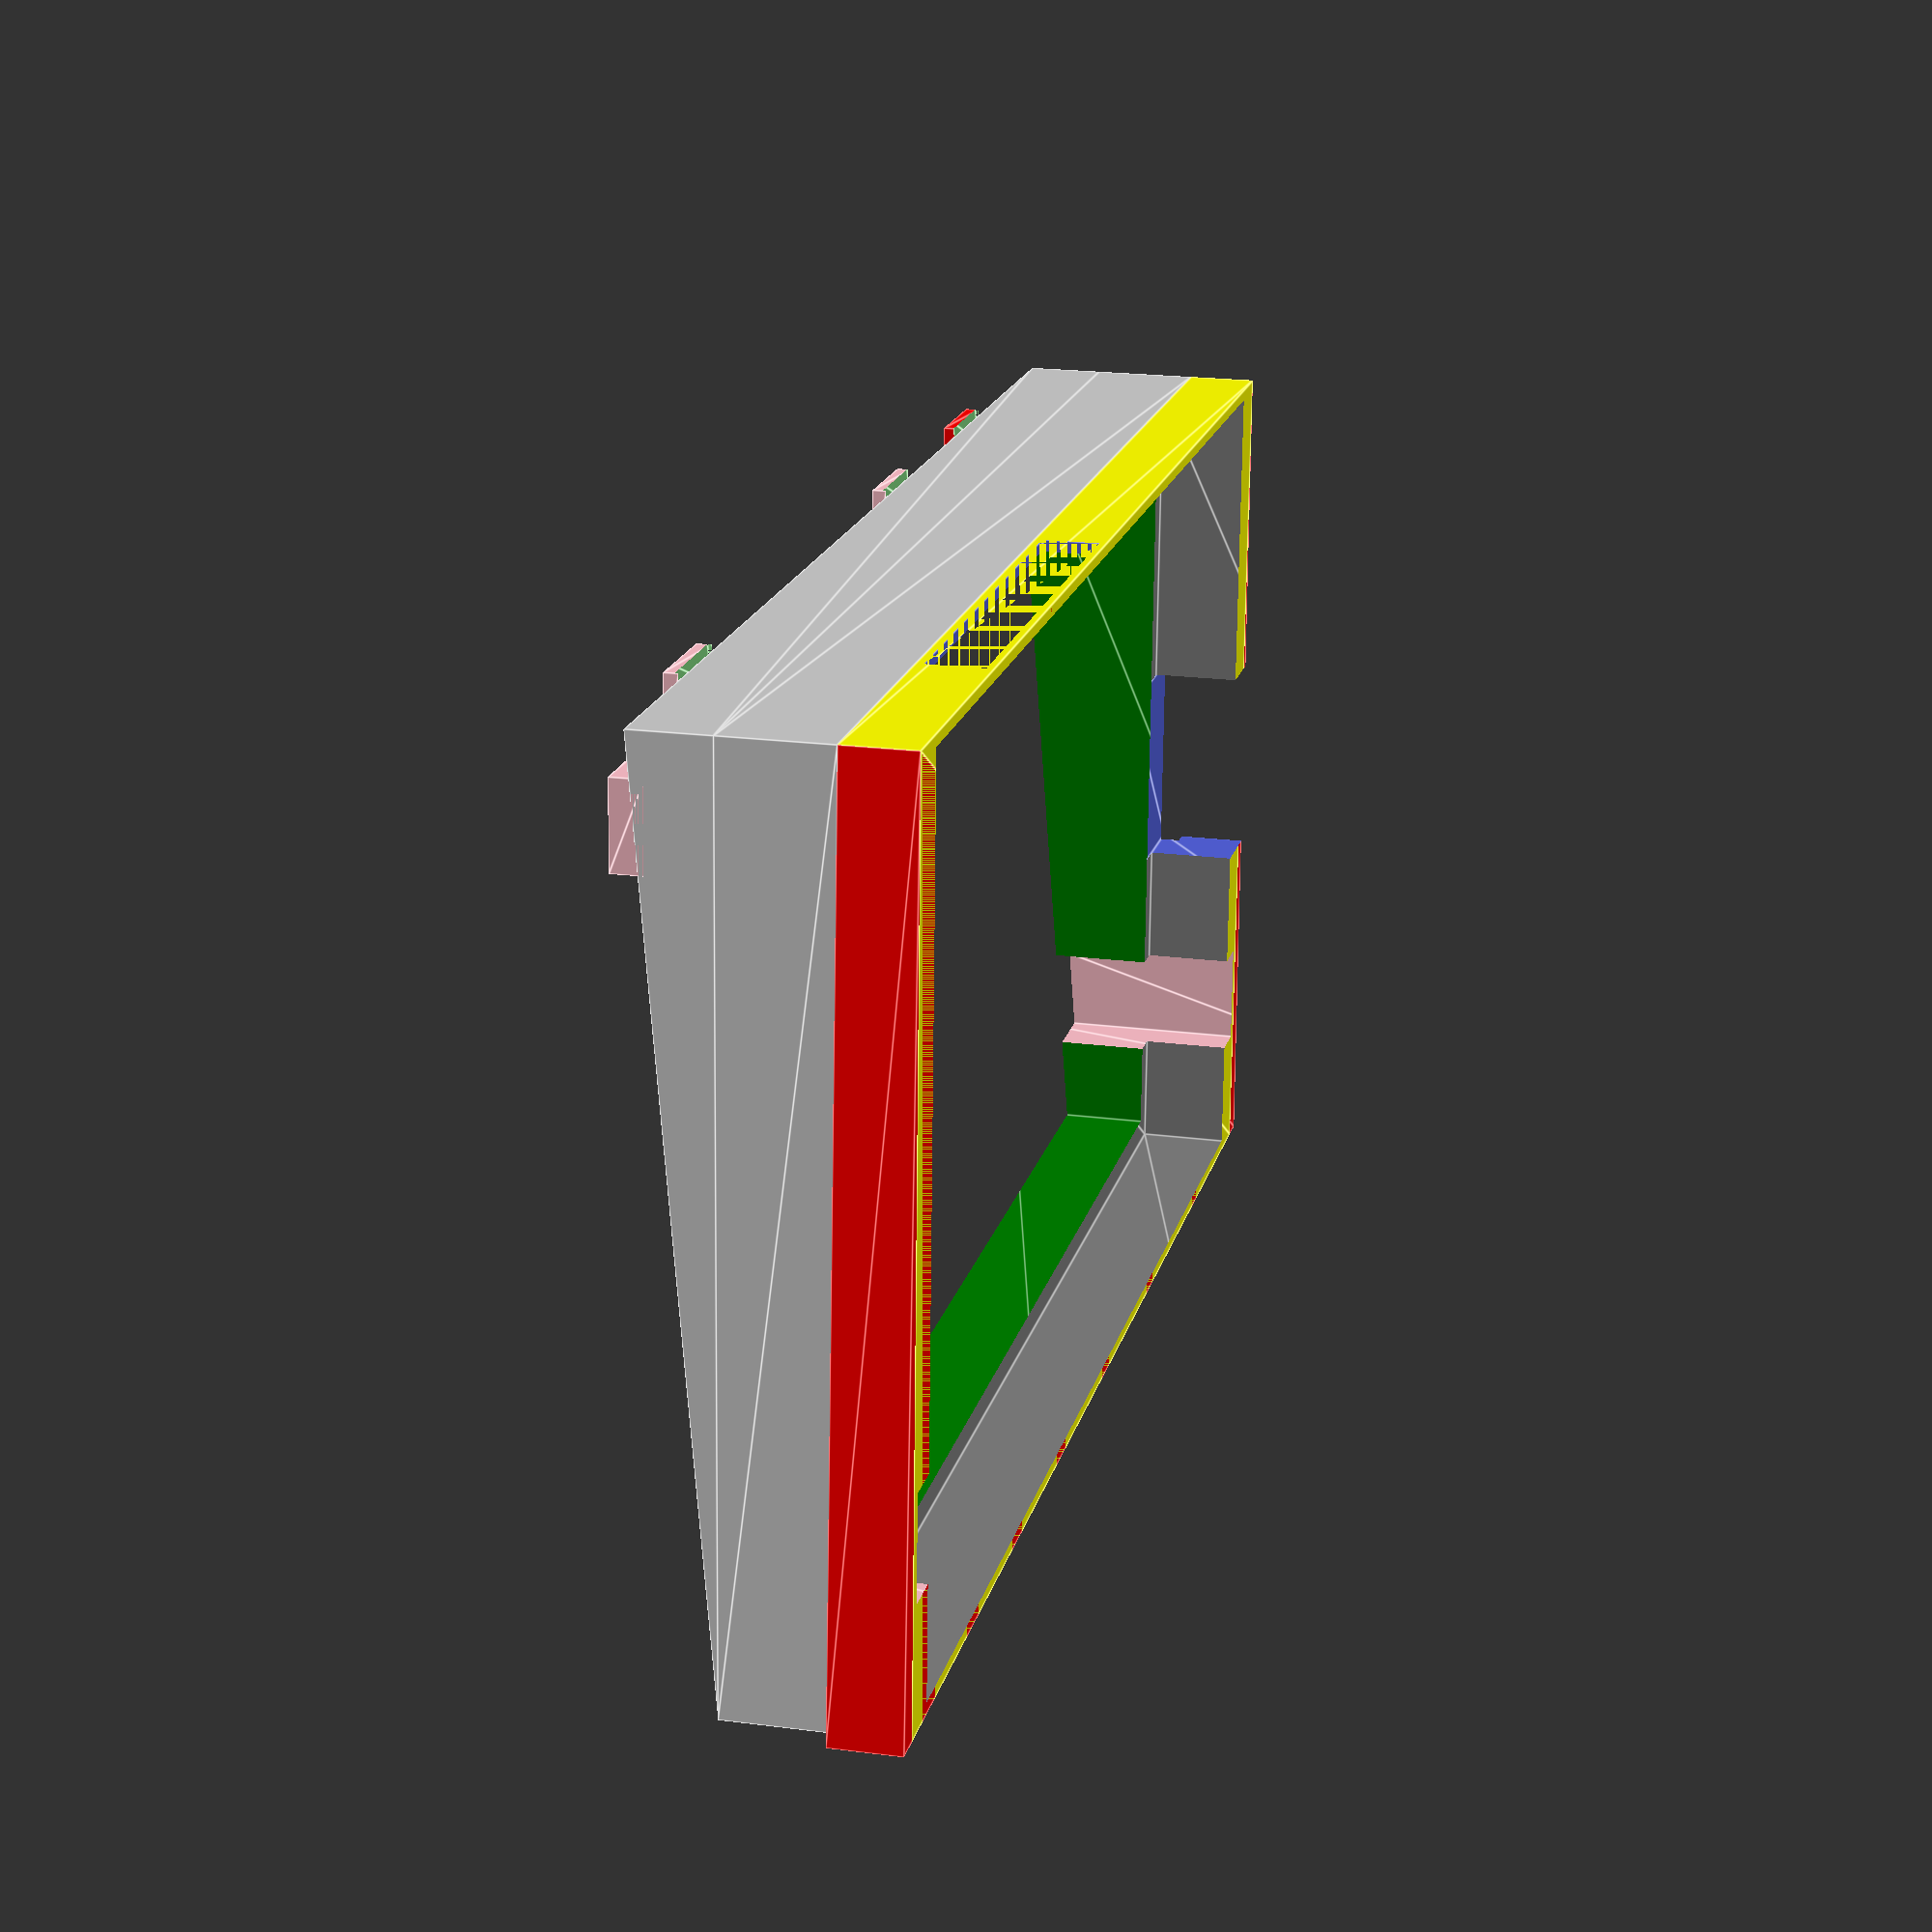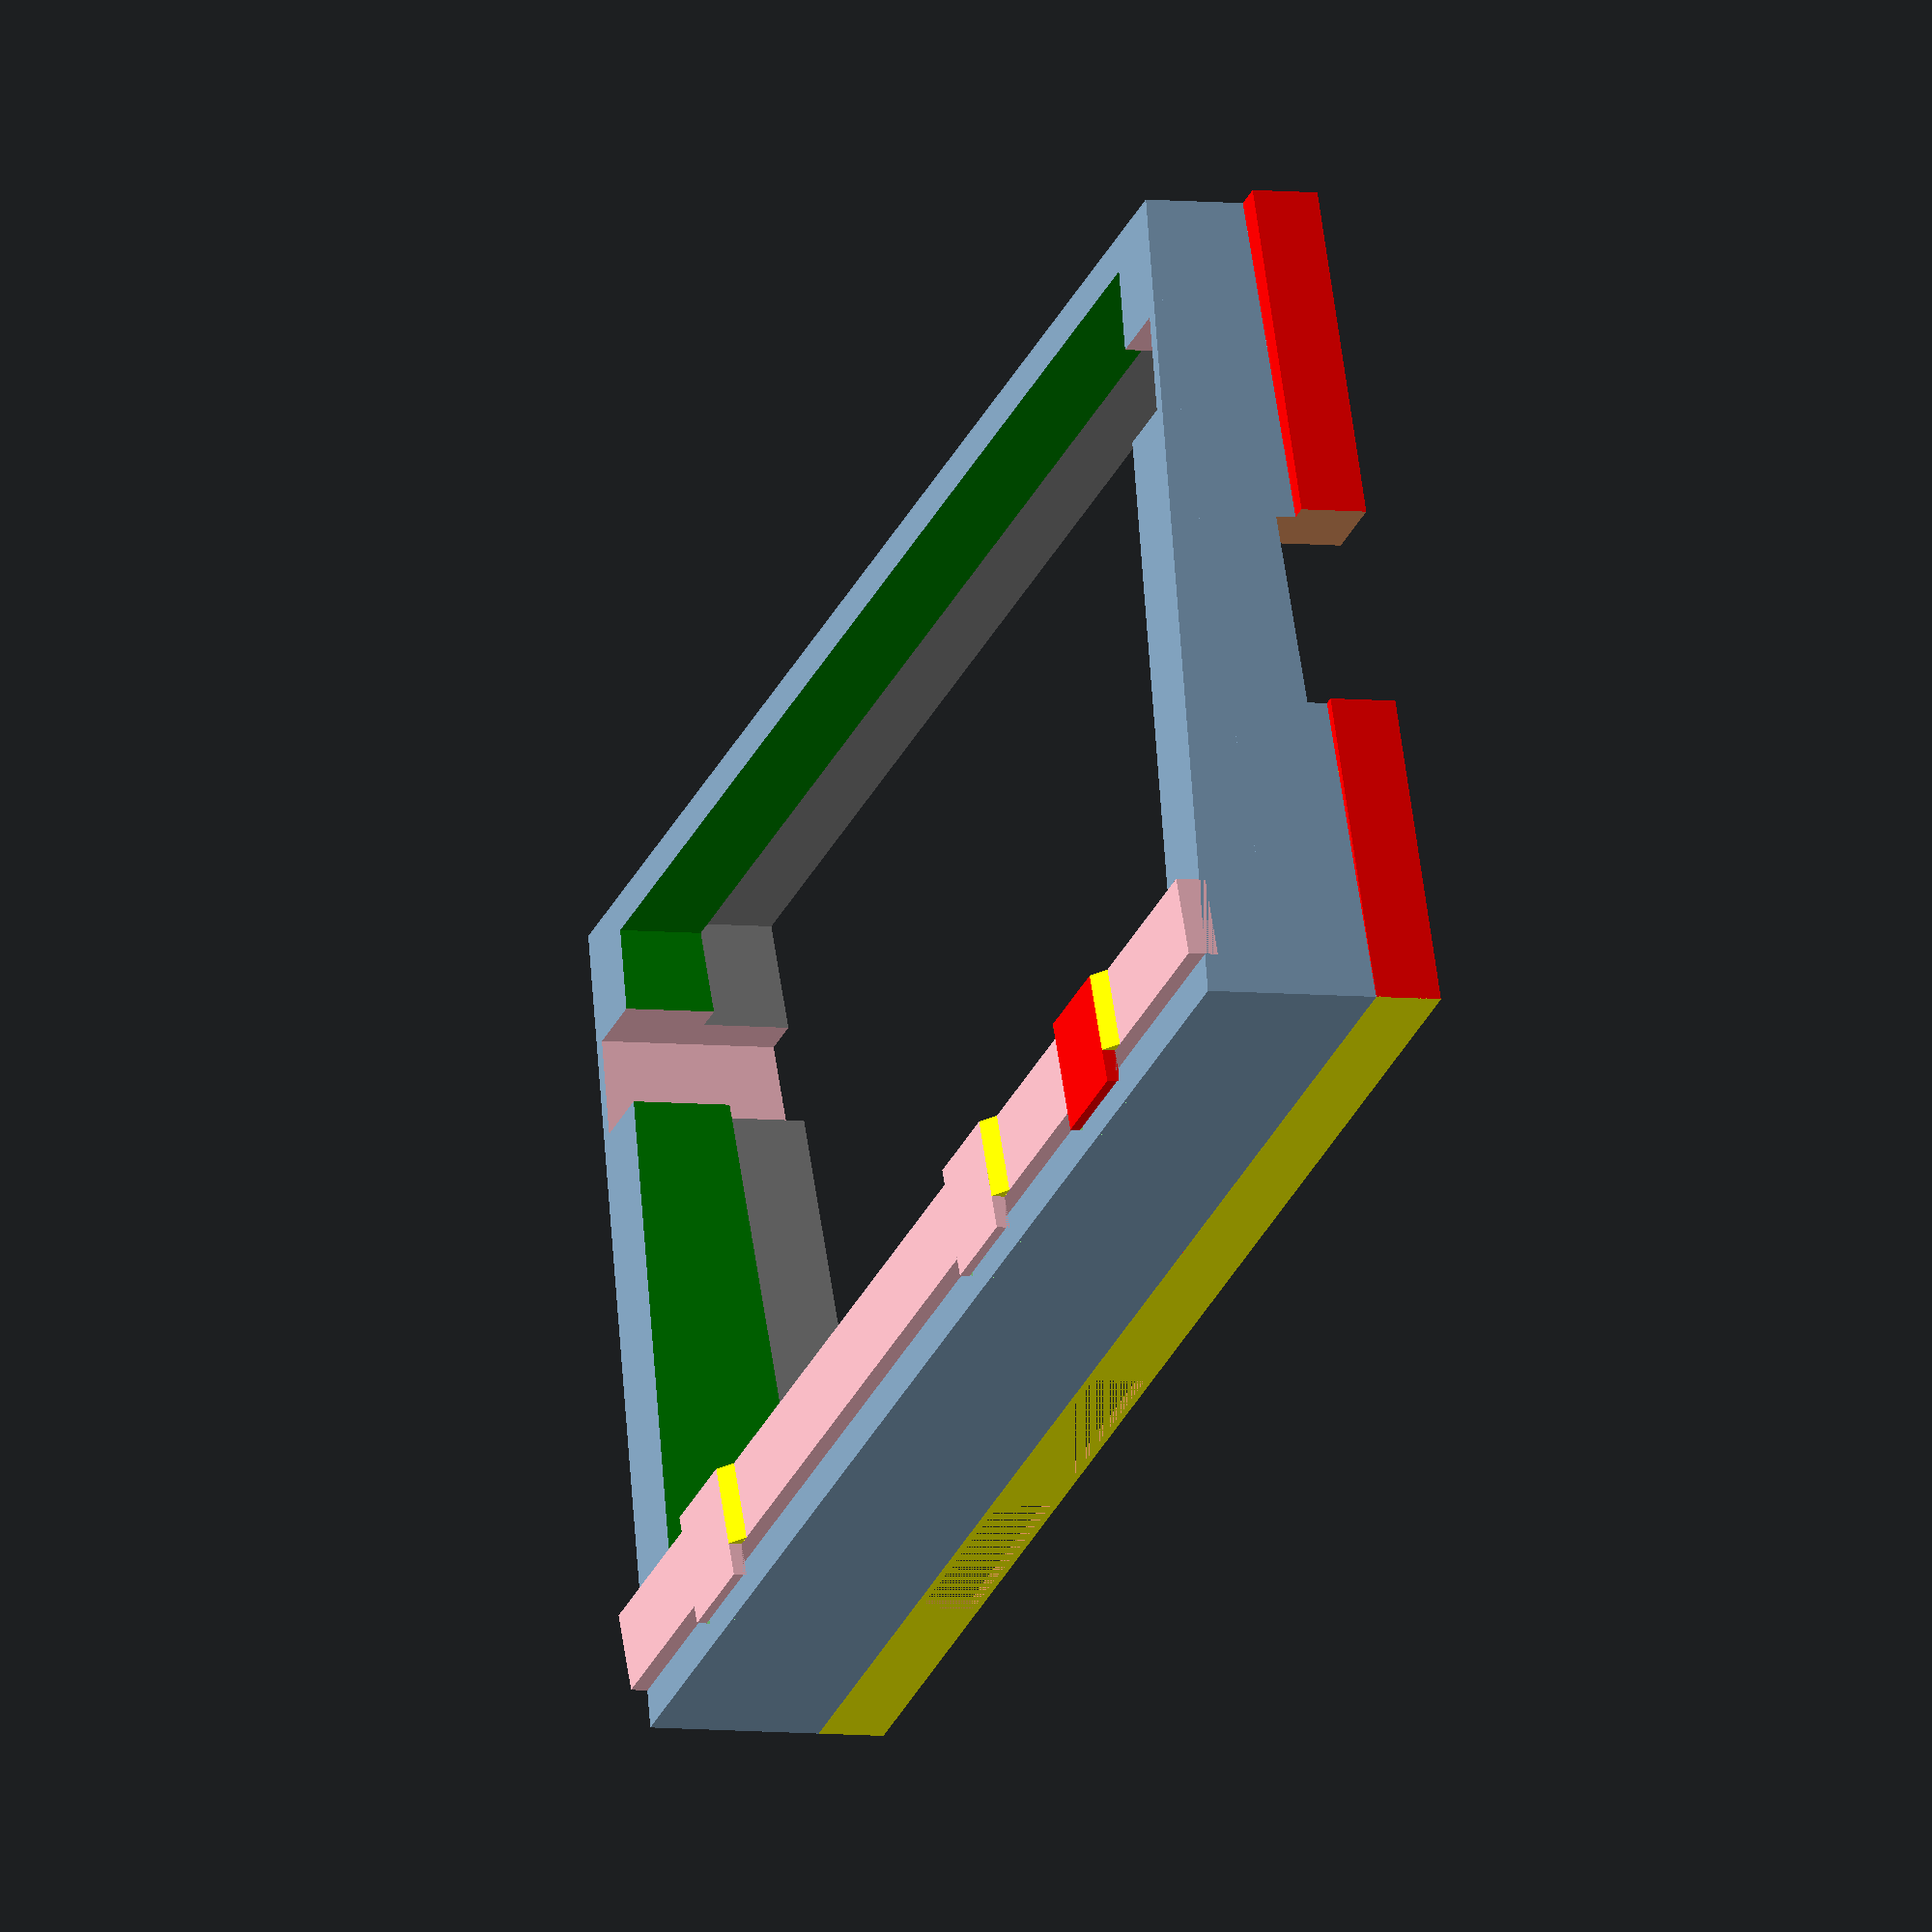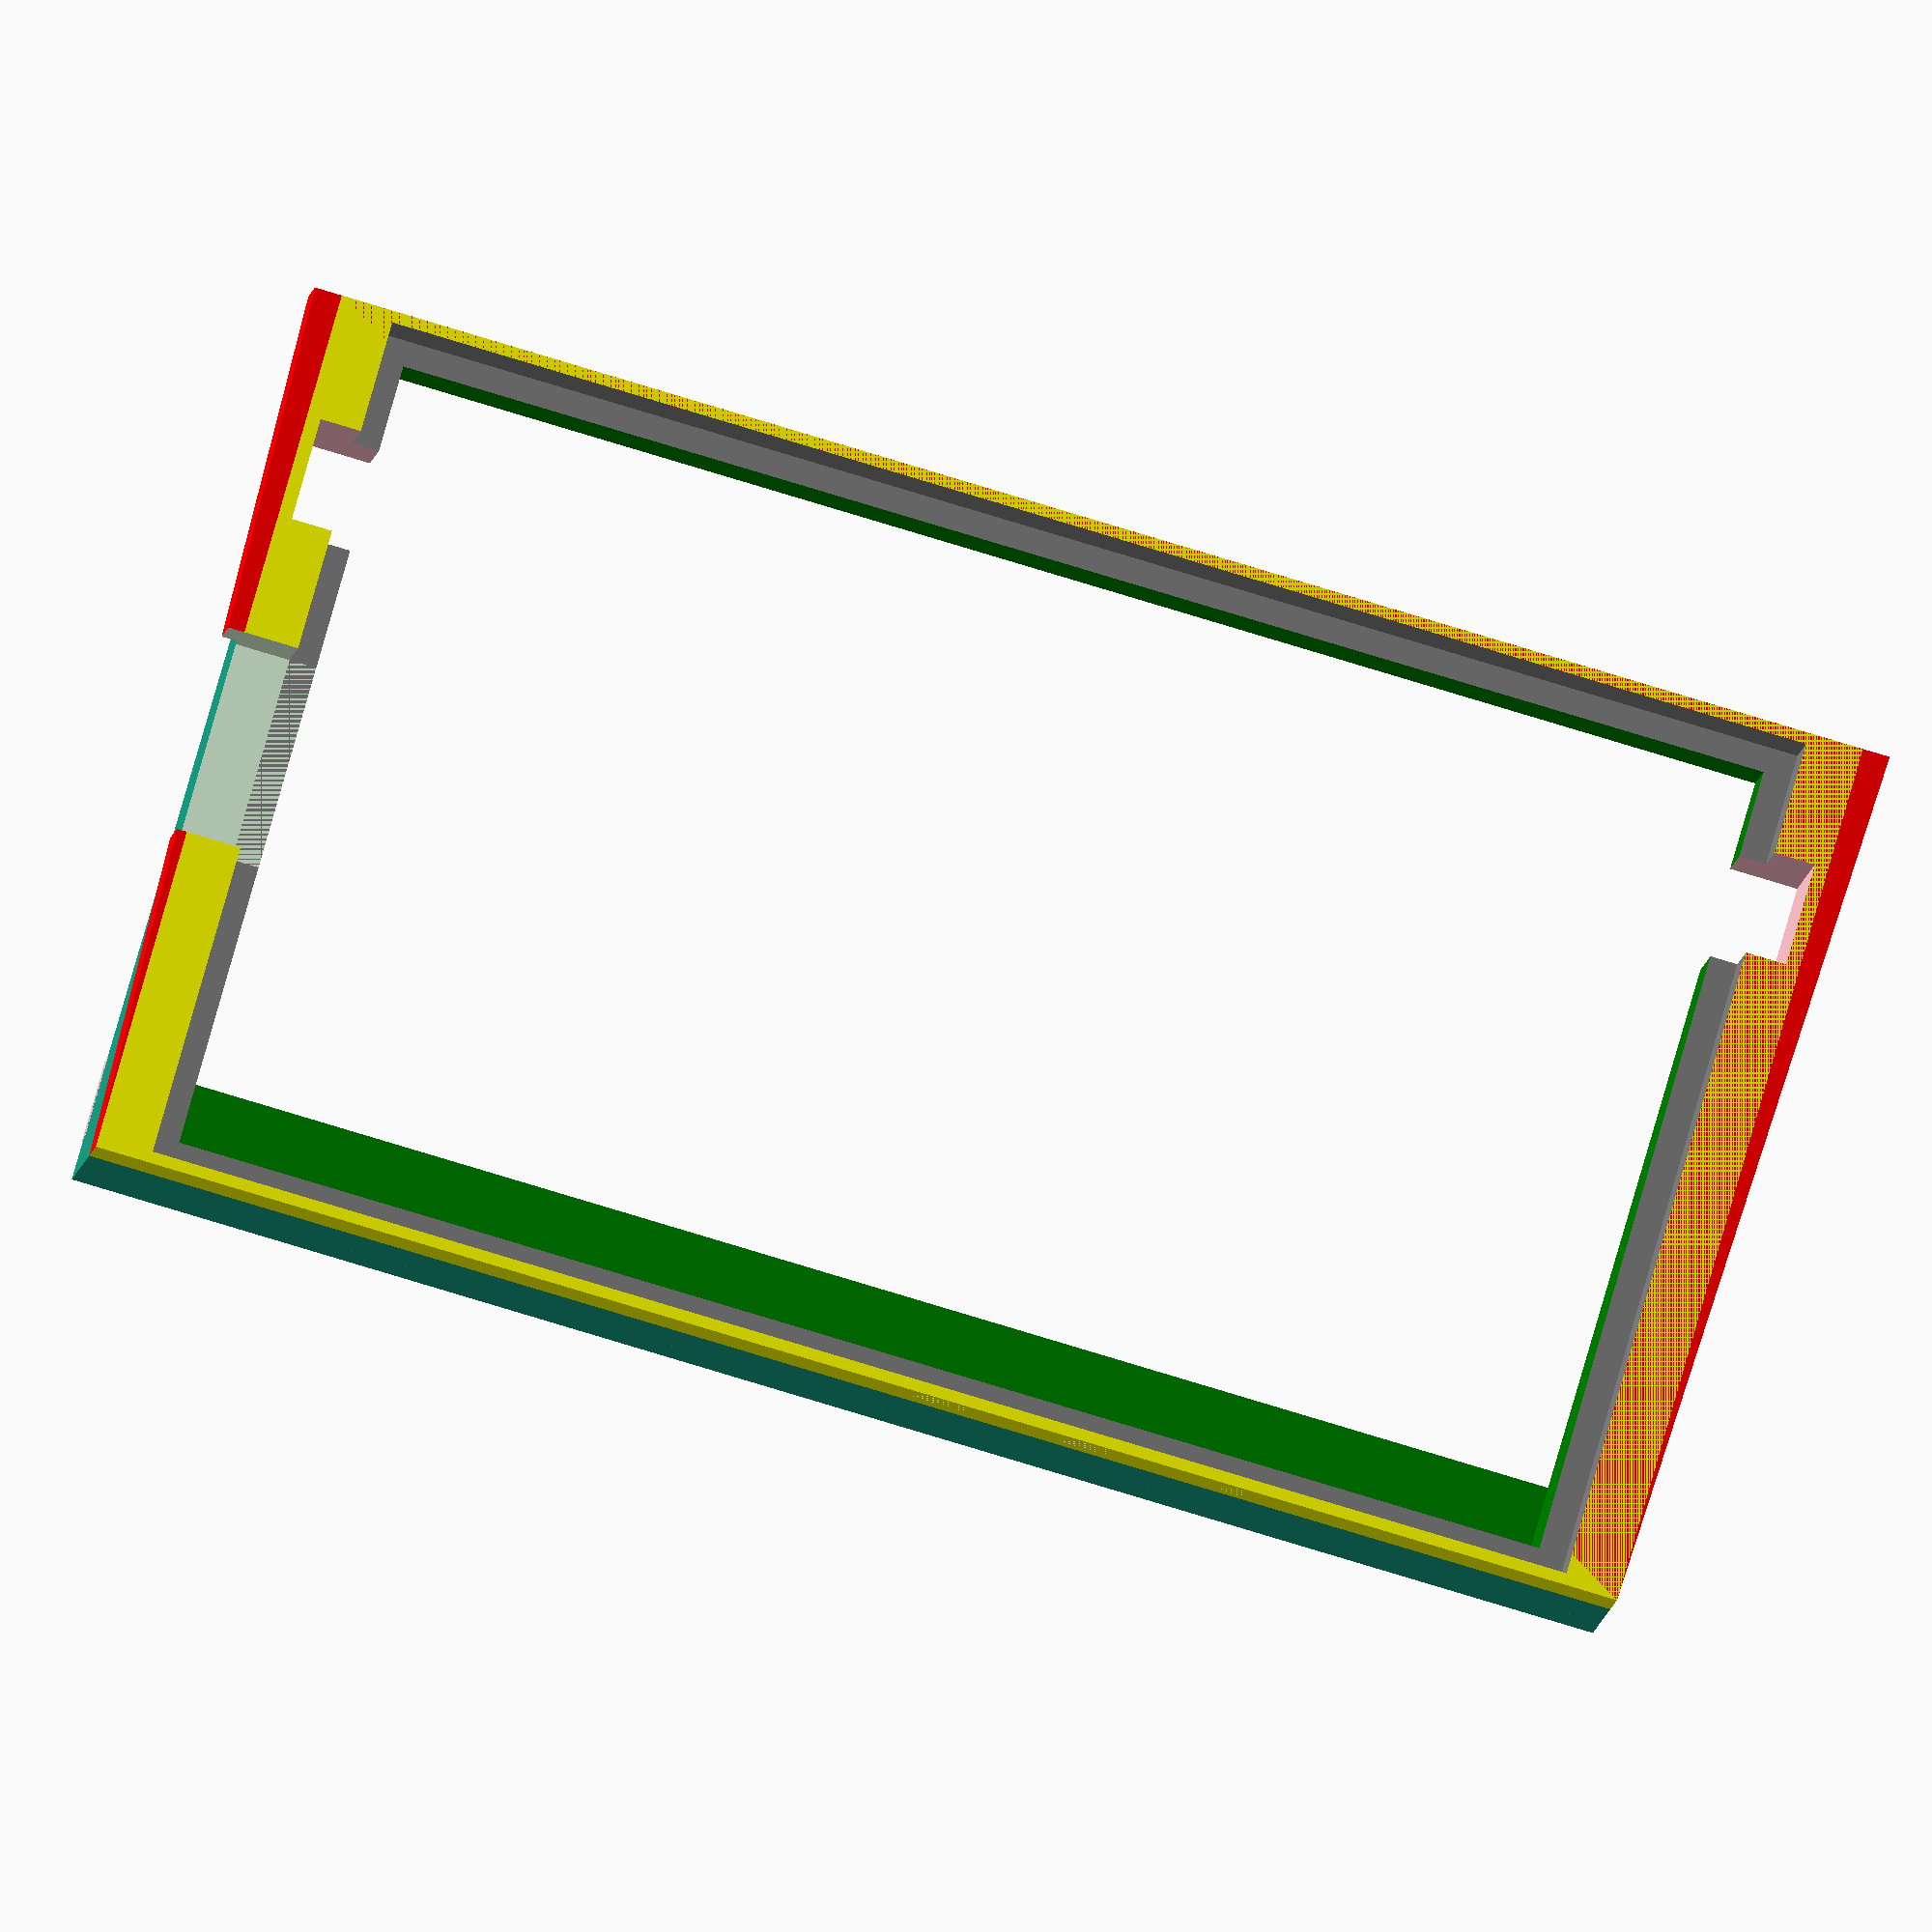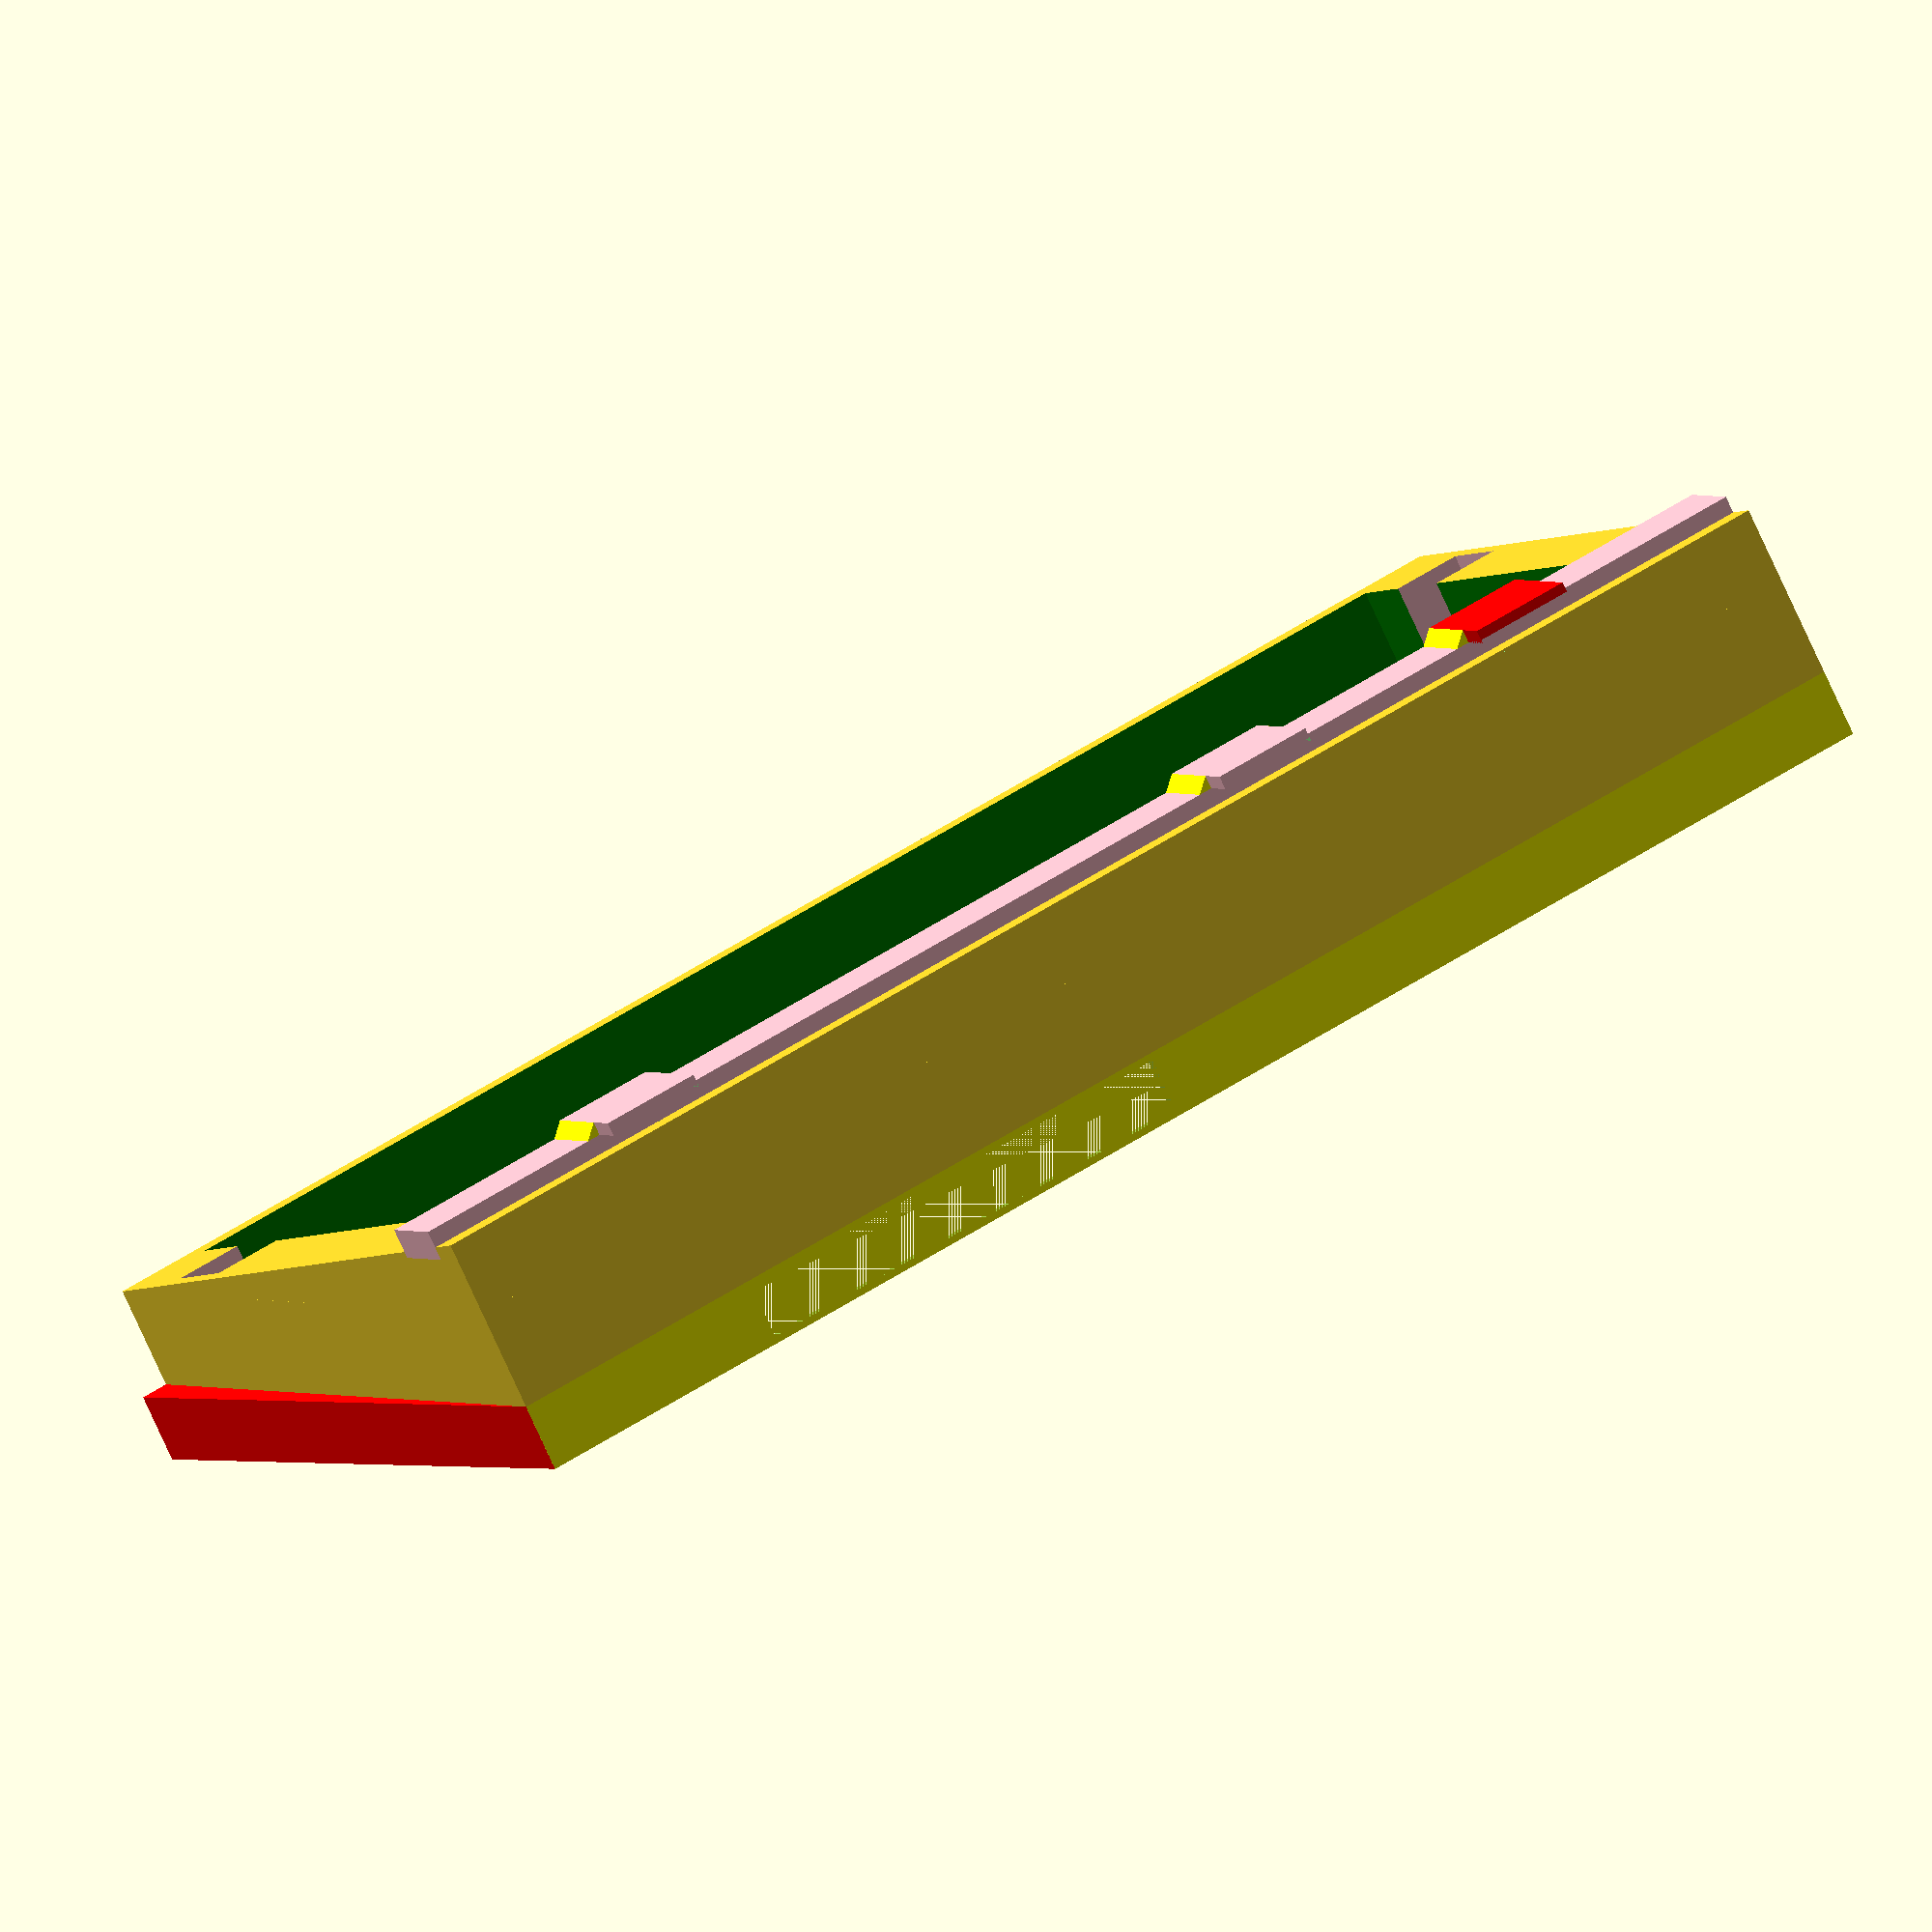
<openscad>
fascia_top_width = 235;
fascia_bottom_width = 227;
fascia_height = 128;
fascia_depth = 5;

fascia_top_bottom_width_delta = fascia_top_width - fascia_bottom_width;

tablet_width = 211;
tablet_height = 124.7;
tablet_depth = 8;

fascia_bottom_tablet_width_delta = fascia_bottom_width - tablet_width;
fascia_tablet_height_delta = fascia_height - tablet_height;

sony_width = 182;
sony_depth = 133;
sony_front_height = 103;
sony_rear_height = 53;
sony_rear_depth = 110;
sony_front_depth = sony_depth - sony_rear_depth;

fascia_bottom_sony_width_delta = fascia_bottom_width - sony_width;
fascia_sony_front_height_delta = fascia_height - sony_front_height;


// Side flares to fill in the entire gap
module side_flares() {
    color("red")
        translate([0, 0, -fascia_depth+2])
            linear_extrude(fascia_depth+5)
                polygon(points=[
                    [0, 0], // bottom left
                    [fascia_bottom_width, 0], // bottom right
                    [231, fascia_height], // top right
                    [-(fascia_top_bottom_width_delta / 2), fascia_height] // top left
                ]);
}

// Usable area
module fascia_area() {
    color("yellow")
        translate([0, 0, -fascia_depth+2])
            linear_extrude(fascia_depth+5)
                square([fascia_bottom_width, fascia_height]);
}





module hook() {
    translate([0, 17, 0])
        rotate([270, 0, 270])
            union() {
                // Base where the triangle hook part sits
                linear_extrude(3)
                    square([11, 53+11]);

                // Thicker part joining to fascia
                color("red")
                    translate([11, 36, 0])
                        rotate([0, 0, 180])
                            linear_extrude(3)
                                polygon(points=[
                                    [0, 0],       
                                    [11, 0],      
                                    [17, 36],    
                                    [-6, 36]     
                                ]);

                // Triangle hook part
                translate([0, 52, 0])
                    rotate([0, 90, 0])
                        linear_extrude(11)
                            polygon(points=[
                                [0, 0],     // bottom-left
                                [3, 0],    // bottom-right
                                [0, 12]    // top (centered)
                            ]);
            }
}


    

module left_hook() {
    translate([0, 41, 0])
        union() {
            translate([0, 0, -2])
                color("blue")
                    linear_extrude(2)
                        square([19, 23]);

            translate([16, 0, 0])
            union() {
                translate([0, 0, -8])    
                    hook();
                
                translate([0, 0, -8])
                    color("green")
                        linear_extrude(8)
                            square([3, 23]);
            }
        }
}

module hooks() {
    union() {
        left_hook();

        translate([208, 41, 0])
            translate([19, 64, 0])
                rotate([0, 0, 180])
                    left_hook();

        // Connecting material for test fits
        /*translate([0, 45, 0])
        color("orange")
            linear_extrude(2)
                square([227, 10]);*/
    }
}


difference() {
    union() {   
        difference() {
            union() {
                side_flares();
                fascia_area();
                
                //sony();
                
                //translate([0, 0, -8])
                //    tablet_back();
                
                translate([0, 0, -18])
                    linear_extrude(15)
                        square([fascia_bottom_width, fascia_height]);
                
                translate([0, 0, -18])
                    rotate([90, 90, 90])
                        linear_extrude(fascia_bottom_width)
                            polygon(points = [
                                [0,0],
                                [11,0],
                                [0,tablet_height+3]
                            ]);
                
                // Top hooks which just get in the way, bolt should secure it better
                 /*top_hook();
                 translate([fascia_top_width - 16, 0, 0])
                    top_hook();*/
                    
                 bottom_hook();
                 
                 
            };
            
            translate([0, 0, -6])
                tablet();
            
            translate([12, 6, -27.5])
                color("green")
                    linear_extrude(50)
                        square([tablet_width-8, tablet_height-8]);
            
            bolt_hole();
            translate([fascia_top_width-27, 0, 0])
                bolt_hole();
            
            
           
            
        };
        
        
        
        //hooks();
        
    }
    
    // Delete 90% for test print
    //translate([50, -50, -50])
     //   linear_extrude(100)
      //      square([300,300]);
    //color("red")
    //     translate([-25, 25, -35])
    //        linear_extrude(50)
    //            square([50,80]);
    
}

module bolt_hole() {
    color("pink")
        translate([2, (fascia_height - 21) - 12, -30])
        linear_extrude(50)
            square([15, 15]);
}

module bottom_hook() {
    
        translate([0, 6, -31])
    difference() {
        union() {
            color("pink")
                linear_extrude(4.5)
                    square([fascia_bottom_width, 12]);
            color("red")
                translate([30, -5, -2])
                    linear_extrude(2)
                        square([15,17]);
            color("pink")
            translate([75, -5, -2])
                linear_extrude(2)
                    square([15,17]);
            color("pink")
            translate([(fascia_bottom_width-15)-30, -5, -2])
                linear_extrude(2)
                    square([15,17]);
            
            bottom_hook_triangle_support_duo();
            translate([45, 0, 0])
                bottom_hook_triangle_support_duo();
            translate([fascia_bottom_width-75, 0, 0])
                bottom_hook_triangle_support_duo();
            
            
        }
        
        bottom_hook_angled_cutout();
            translate([45, 0, 0])
        bottom_hook_angled_cutout();
            translate([fascia_bottom_width-75, 0, 0])
        bottom_hook_angled_cutout();
    }
}

module bottom_hook_angled_cutout() {
    color("lightgreen")
        rotate([6, 0, 0])
            translate([30, -6, 0])
                linear_extrude(3)
                    square([15, 6]);
}

module bottom_hook_triangle_support_duo() {
    bottom_hook_triangle_support();
    translate([75, 12, 0])
        rotate([180, 180, 0])
            bottom_hook_triangle_support();
}

module bottom_hook_triangle_support() {
    color("yellow")
        translate([30, 0, 0])
            rotate([270, 90, 0])
                linear_extrude(12)
                    polygon(points = [
                        [0, 0],
                        [2, 0],
                        [0, 2],
                    ]);
}

module top_hook() {
        translate([0, (fascia_height-3), -26])
            union() {
                color("blue")
                    linear_extrude(8)
                        square([8, 3]);
                color("yellow")
                    translate([8, 0, 8])
                        rotate([180, 90, 0])
                            linear_extrude(8)
                                polygon(points = [
                                    [0, 0],
                                    [2, 0],
                                    [0, 2],
                                ]);
                color("green")
                    translate([0, 0, 0])
                        rotate([180, 270, 0])
                            linear_extrude(8)
                                polygon(points = [
                                    [0, 0],
                                    [2, 0],
                                    [0, 3.5 ],
                                ]);
            }
}


module tablet() {
    union() {
        // area
        translate([fascia_bottom_tablet_width_delta/2, fascia_tablet_height_delta / 2, 0])
            color("gray")    
                linear_extrude(tablet_depth+50)
                    square([tablet_width, tablet_height]);
        // volume controls
        translate([118, 0, 4])
            linear_extrude(8)
                square([70, 30]);
        // camera bump
        //translate([190, 92, -16])
        //    linear_extrude(20)
        //        square([20, 38]);
        // charging port
        translate([-3, (tablet_height-30)/2, 0]) // TODO: put x back to 0 to not leave gap in fascia
            linear_extrude(20) // TODO: reduce height to not leave a gap in the fascia
                square([30, 30]);
    }
}

module tablet_back() {
    //color("black")
    translate([fascia_bottom_tablet_width_delta/2, fascia_tablet_height_delta / 2, 0])
        union() {
            difference() {
                color("orange")
                translate([-3, -2, 0])
                linear_extrude(5)
                    square([tablet_width+6, tablet_height+4]);
                //color("white")
                //translate([2, 2, 0])
                //    linear_extrude(6)
                //        square([tablet_width-4, tablet_height-4]);
            }
        }
}

module sony() {
    translate([fascia_bottom_sony_width_delta/2, fascia_sony_front_height_delta / 2, 0])
        translate([0, sony_front_height, 0])
                rotate([180, 0, 0])
                    color("purple")
                        union() {    
                            linear_extrude(sony_front_depth)
                                square([sony_width, sony_front_height]);
                            translate([0, 0, sony_front_depth])
                                linear_extrude(sony_rear_depth)
                                    square([sony_width, sony_rear_height]);
                        }
}
    
    
    
    
    
</openscad>
<views>
elev=338.9 azim=183.0 roll=283.0 proj=p view=edges
elev=5.0 azim=23.0 roll=247.6 proj=o view=solid
elev=7.5 azim=16.0 roll=354.5 proj=o view=solid
elev=76.9 azim=26.2 roll=204.5 proj=o view=solid
</views>
